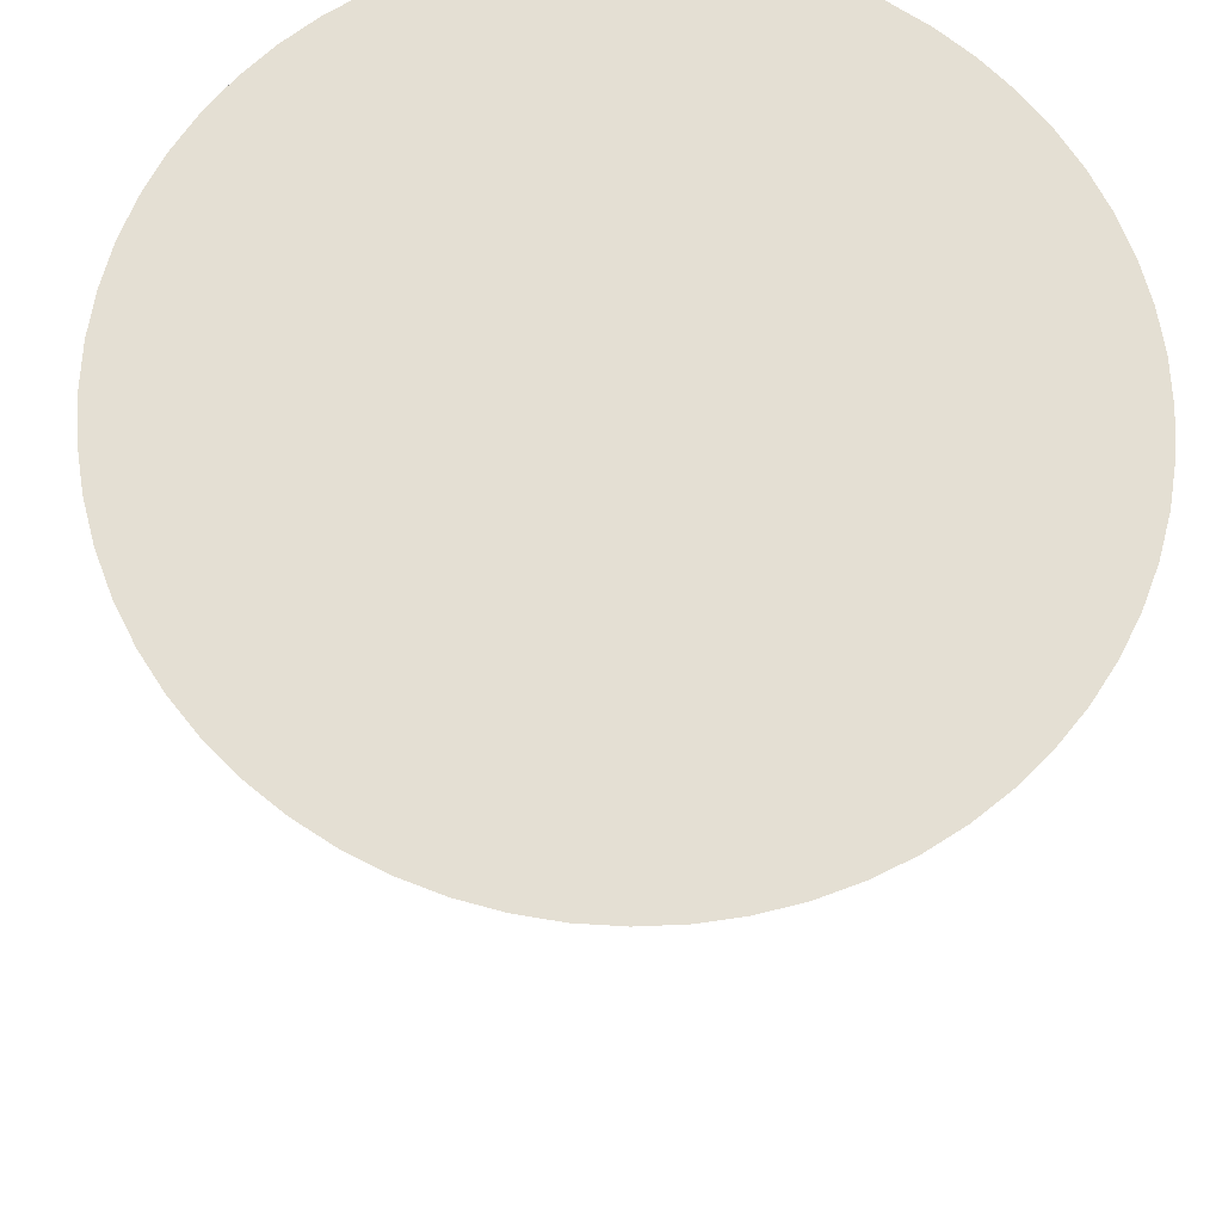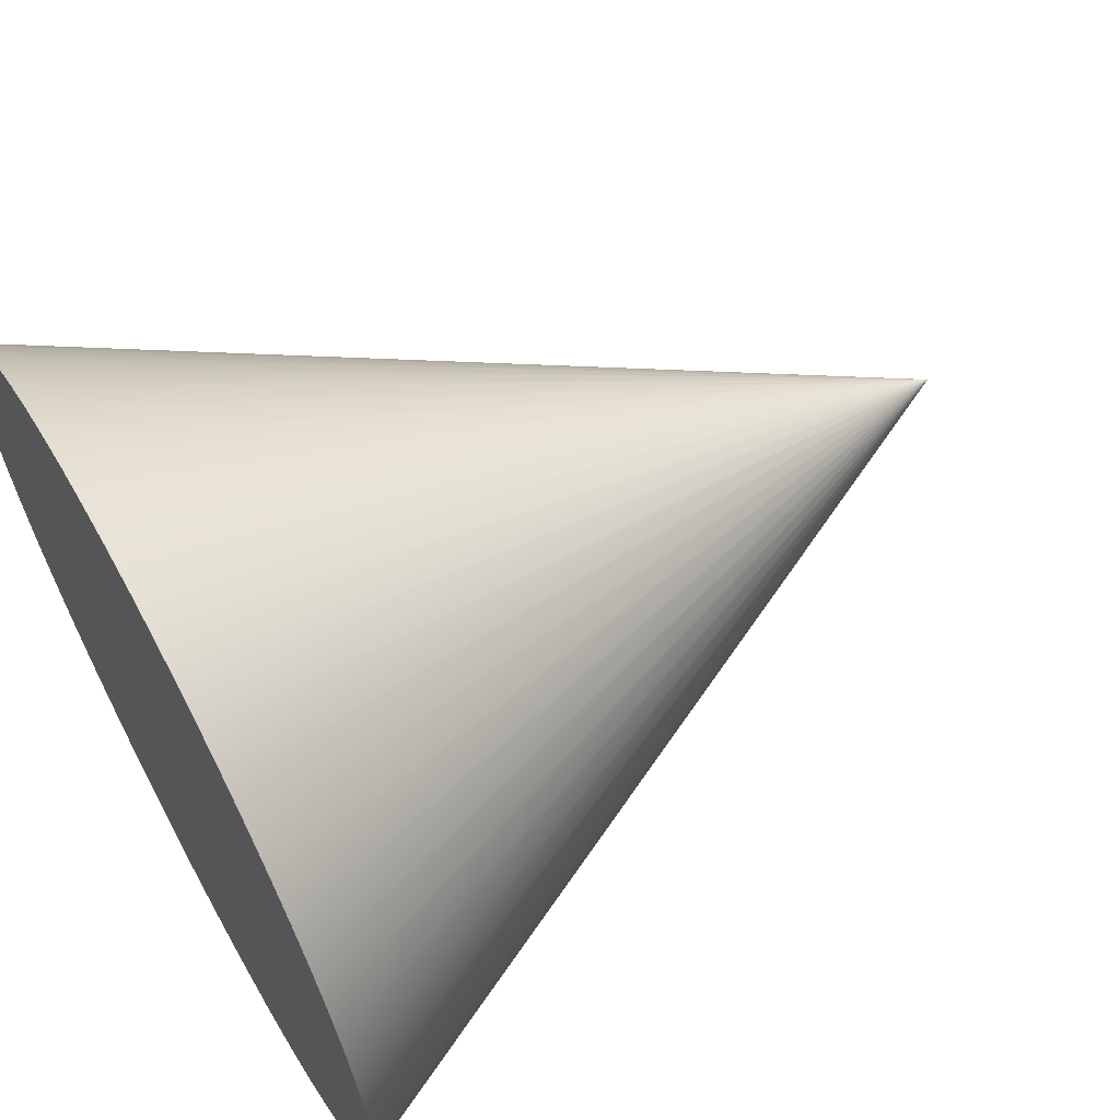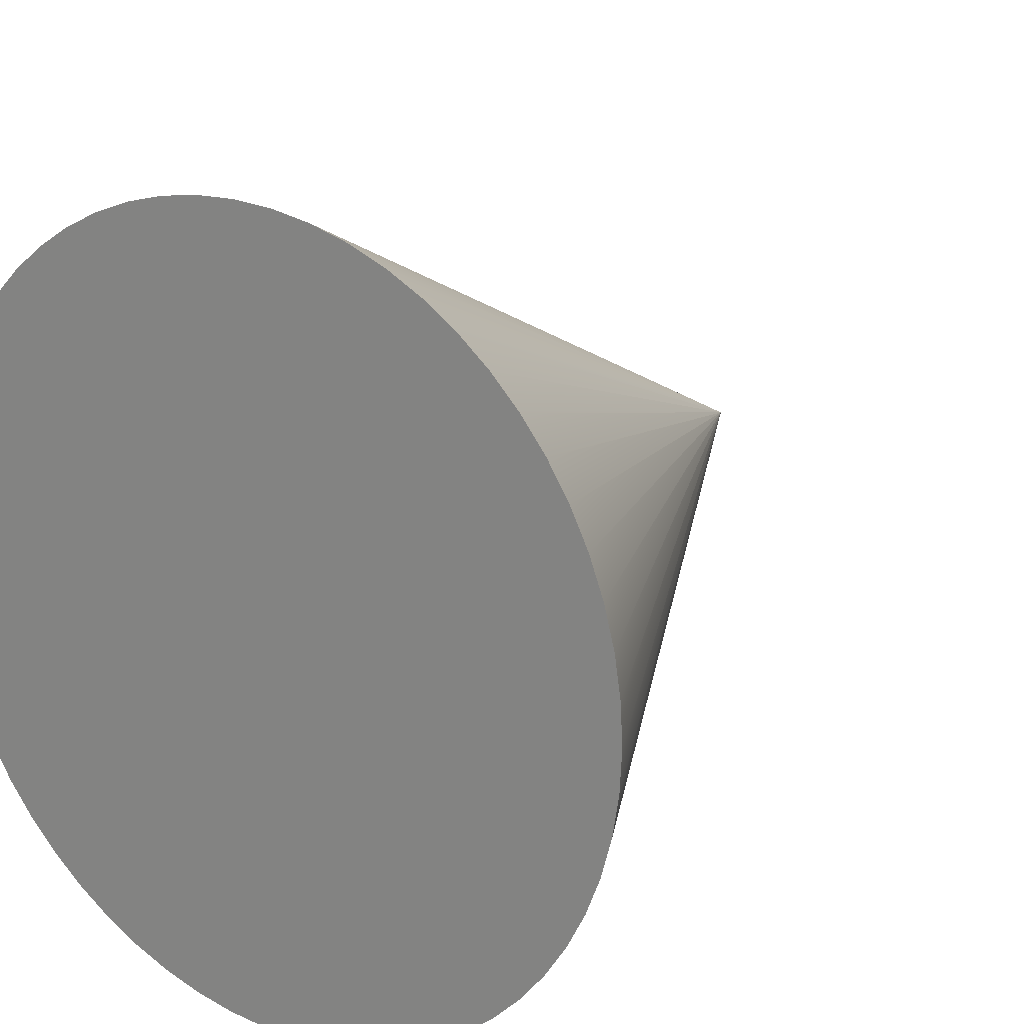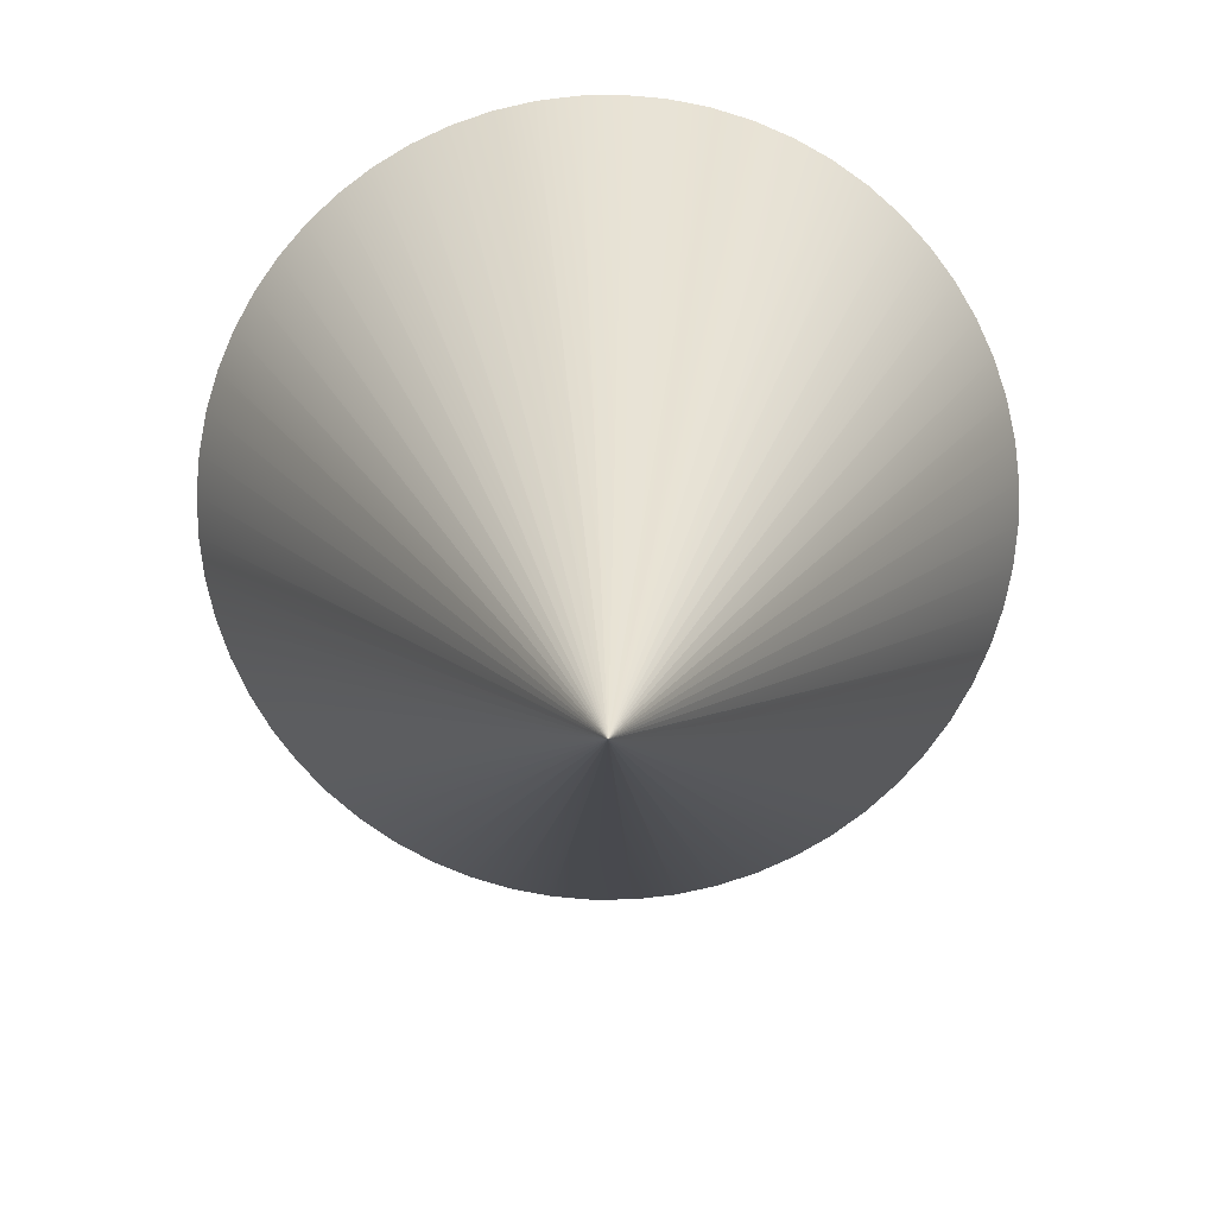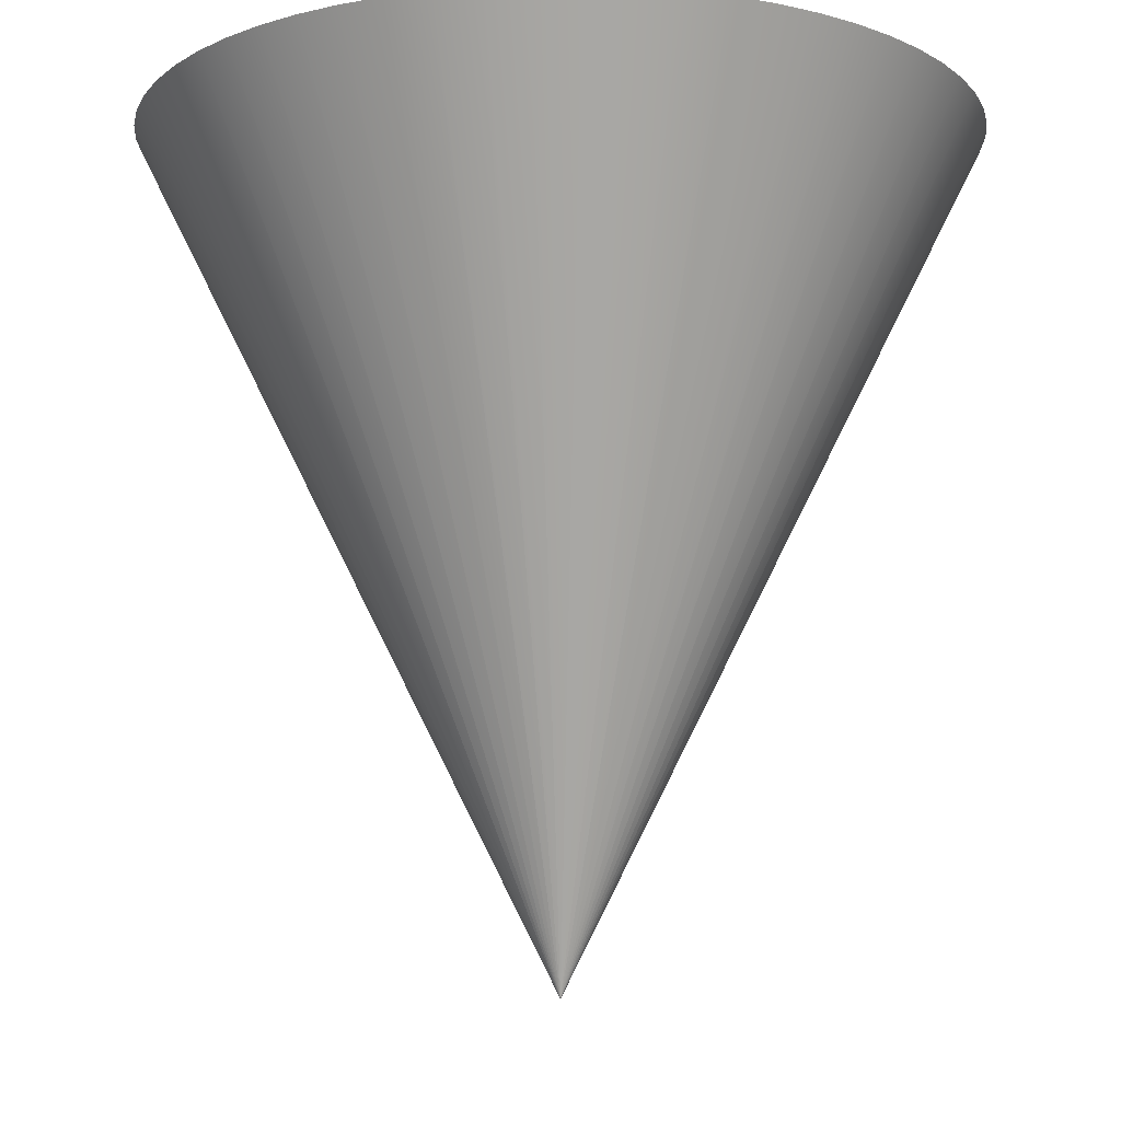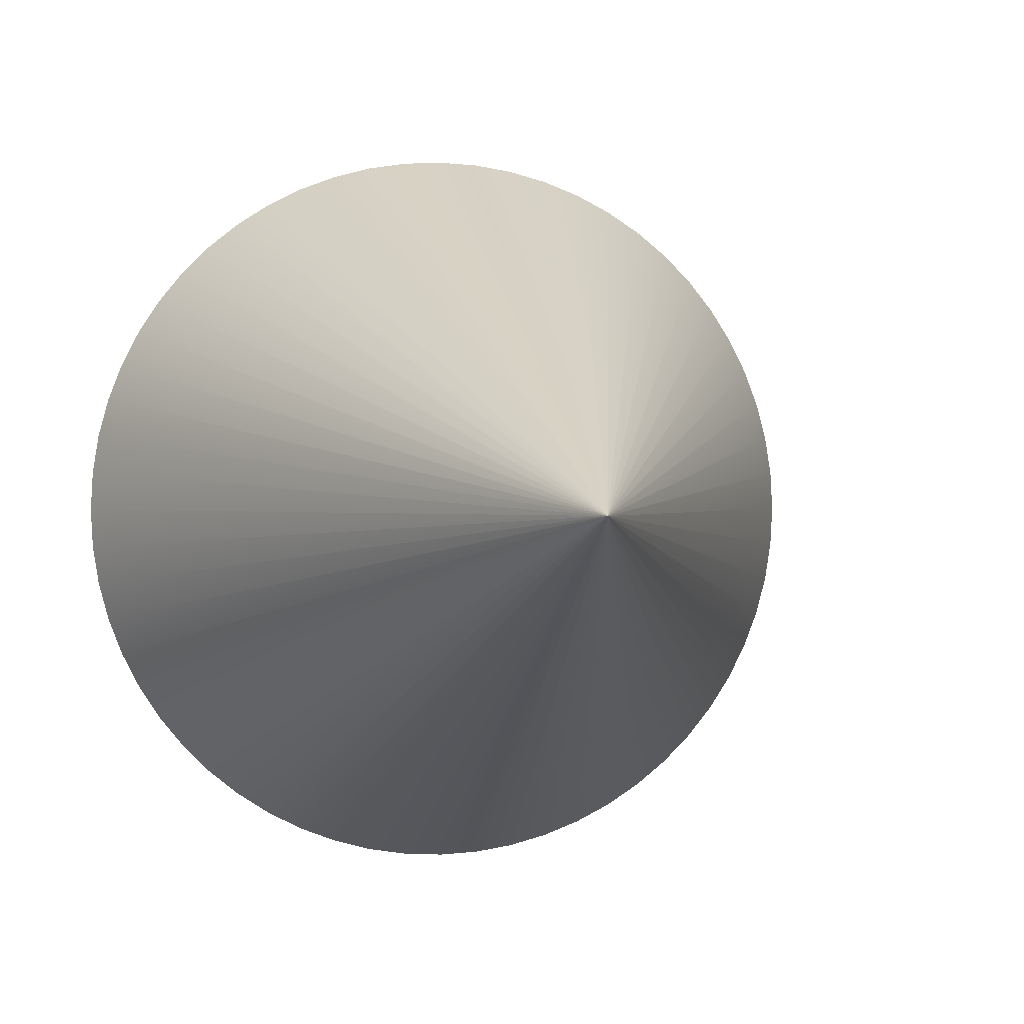
<metadata>
{"format":"obj","ext":"obj","renderer":"f3d","projection":"perspective","resolution":1024,"background":"white","views":[{"elev":-22.7,"azim":-1.9,"up":"+Y"},{"elev":62.8,"azim":61.1,"up":"+Y"},{"elev":20.2,"azim":35.9,"up":"+Y"},{"elev":-76.2,"azim":-98.1,"up":"+Z"},{"elev":-10.9,"azim":-176.5,"up":"+Z"},{"elev":0.5,"azim":168.1,"up":"+Y"}]}
</metadata>
<code>
g cone
v 5 0 10
v 4.973 -0.5226 10
v 4.891 -1.04 10
v 4.755 -1.545 10
v 4.568 -2.034 10
v 4.33 -2.5 10
v 4.045 -2.939 10
v 3.716 -3.346 10
v 3.346 -3.716 10
v 2.939 -4.045 10
v 2.5 -4.33 10
v 2.034 -4.568 10
v 1.545 -4.755 10
v 1.04 -4.891 10
v 0.5226 -4.973 10
v -0 -5 10
v -0.5226 -4.973 10
v -1.04 -4.891 10
v -1.545 -4.755 10
v -2.034 -4.568 10
v -2.5 -4.33 10
v -2.939 -4.045 10
v -3.346 -3.716 10
v -3.716 -3.346 10
v -4.045 -2.939 10
v -4.33 -2.5 10
v -4.568 -2.034 10
v -4.755 -1.545 10
v -4.891 -1.04 10
v -4.973 -0.5226 10
v -5 0 10
v -4.973 0.5226 10
v -4.891 1.04 10
v -4.755 1.545 10
v -4.568 2.034 10
v -4.33 2.5 10
v -4.045 2.939 10
v -3.716 3.346 10
v -3.346 3.716 10
v -2.939 4.045 10
v -2.5 4.33 10
v -2.034 4.568 10
v -1.545 4.755 10
v -1.04 4.891 10
v -0.5226 4.973 10
v 0 5 10
v 0.5226 4.973 10
v 1.04 4.891 10
v 1.545 4.755 10
v 2.034 4.568 10
v 2.5 4.33 10
v 2.939 4.045 10
v 3.346 3.716 10
v 3.716 3.346 10
v 4.045 2.939 10
v 4.33 2.5 10
v 4.568 2.034 10
v 4.755 1.545 10
v 4.891 1.04 10
v 4.973 0.5226 10
v 0 0 0
f 2 61 1
f 4 61 3
f 6 61 5
f 8 61 7
f 10 61 9
f 12 61 11
f 14 61 13
f 16 61 15
f 18 61 17
f 20 61 19
f 22 61 21
f 24 61 23
f 26 61 25
f 28 61 27
f 30 61 29
f 32 61 31
f 34 61 33
f 36 61 35
f 38 61 37
f 40 61 39
f 42 61 41
f 44 61 43
f 46 61 45
f 48 61 47
f 50 61 49
f 52 61 51
f 54 61 53
f 56 61 55
f 58 61 57
f 60 61 59
f 31 61 30
f 11 61 10
f 51 61 50
f 29 61 28
f 27 61 26
f 25 61 24
f 23 61 22
f 21 61 20
f 19 61 18
f 17 61 16
f 15 61 14
f 13 61 12
f 9 61 8
f 7 61 6
f 5 61 4
f 3 61 2
f 1 61 60
f 59 61 58
f 57 61 56
f 55 61 54
f 53 61 52
f 49 61 48
f 47 61 46
f 45 61 44
f 43 61 42
f 41 61 40
f 39 61 38
f 37 61 36
f 35 61 34
f 33 61 32
f 1 60 2
f 2 60 3
f 3 60 59
f 3 59 4
f 4 59 58
f 4 58 5
f 5 58 57
f 5 57 6
f 6 57 56
f 6 56 7
f 7 56 55
f 7 55 8
f 8 55 54
f 8 54 9
f 9 54 53
f 9 53 10
f 10 53 52
f 10 52 11
f 11 52 51
f 11 51 12
f 12 51 50
f 12 50 13
f 13 50 49
f 13 49 14
f 14 49 48
f 14 48 15
f 15 48 47
f 15 47 16
f 16 47 46
f 16 46 17
f 17 46 45
f 17 45 18
f 18 45 44
f 18 44 19
f 19 44 43
f 19 43 20
f 20 43 42
f 20 42 21
f 21 42 41
f 21 41 22
f 22 41 40
f 22 40 23
f 23 40 39
f 23 39 24
f 24 39 38
f 24 38 25
f 25 38 37
f 25 37 26
f 26 37 36
f 26 36 27
f 27 36 35
f 27 35 28
f 28 35 34
f 28 34 29
f 29 34 33
f 29 33 30
f 30 33 32
f 30 32 31

</code>
